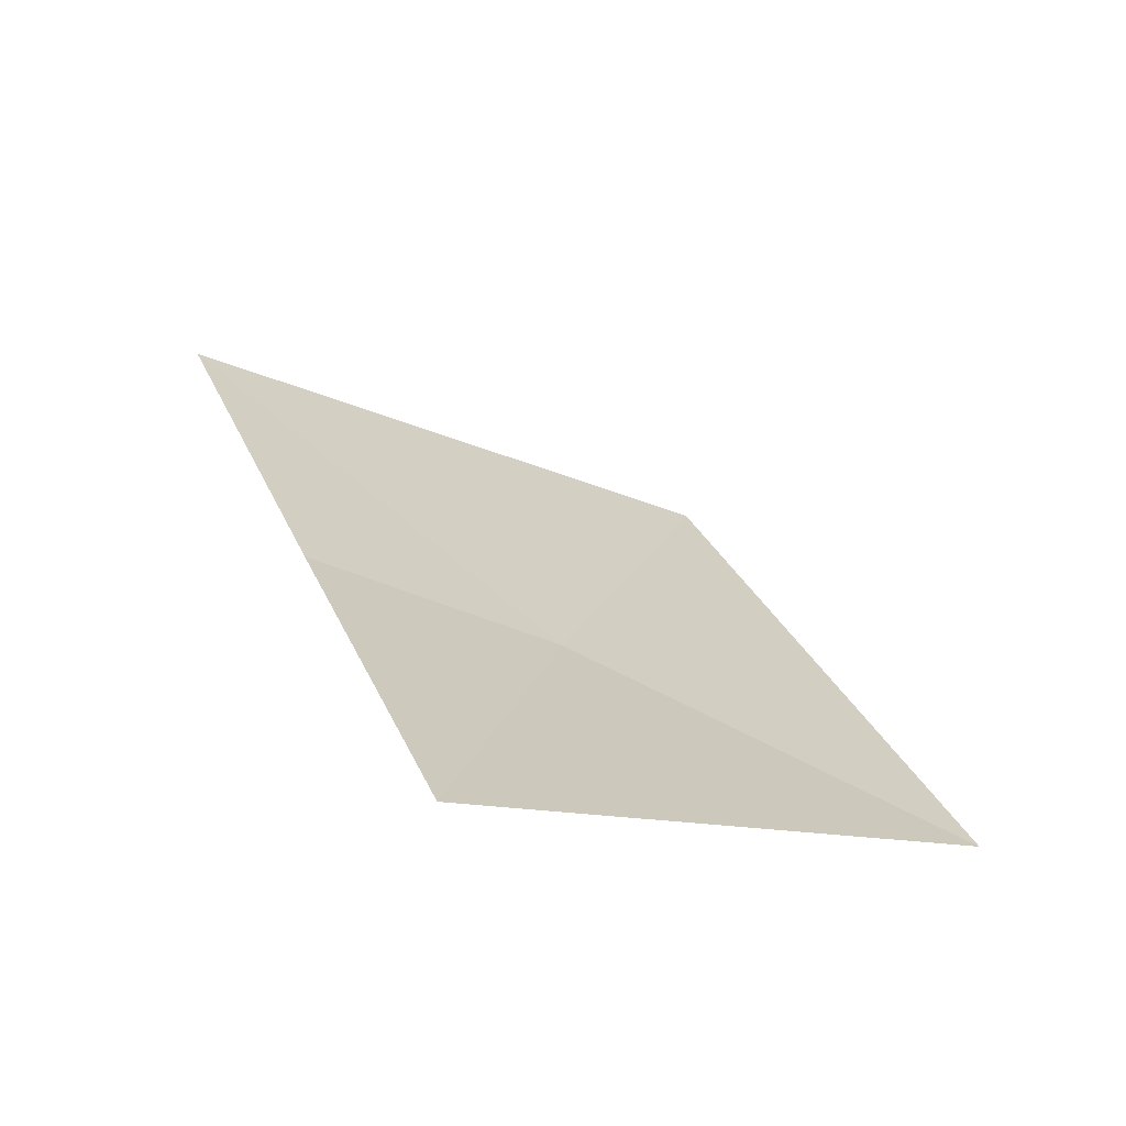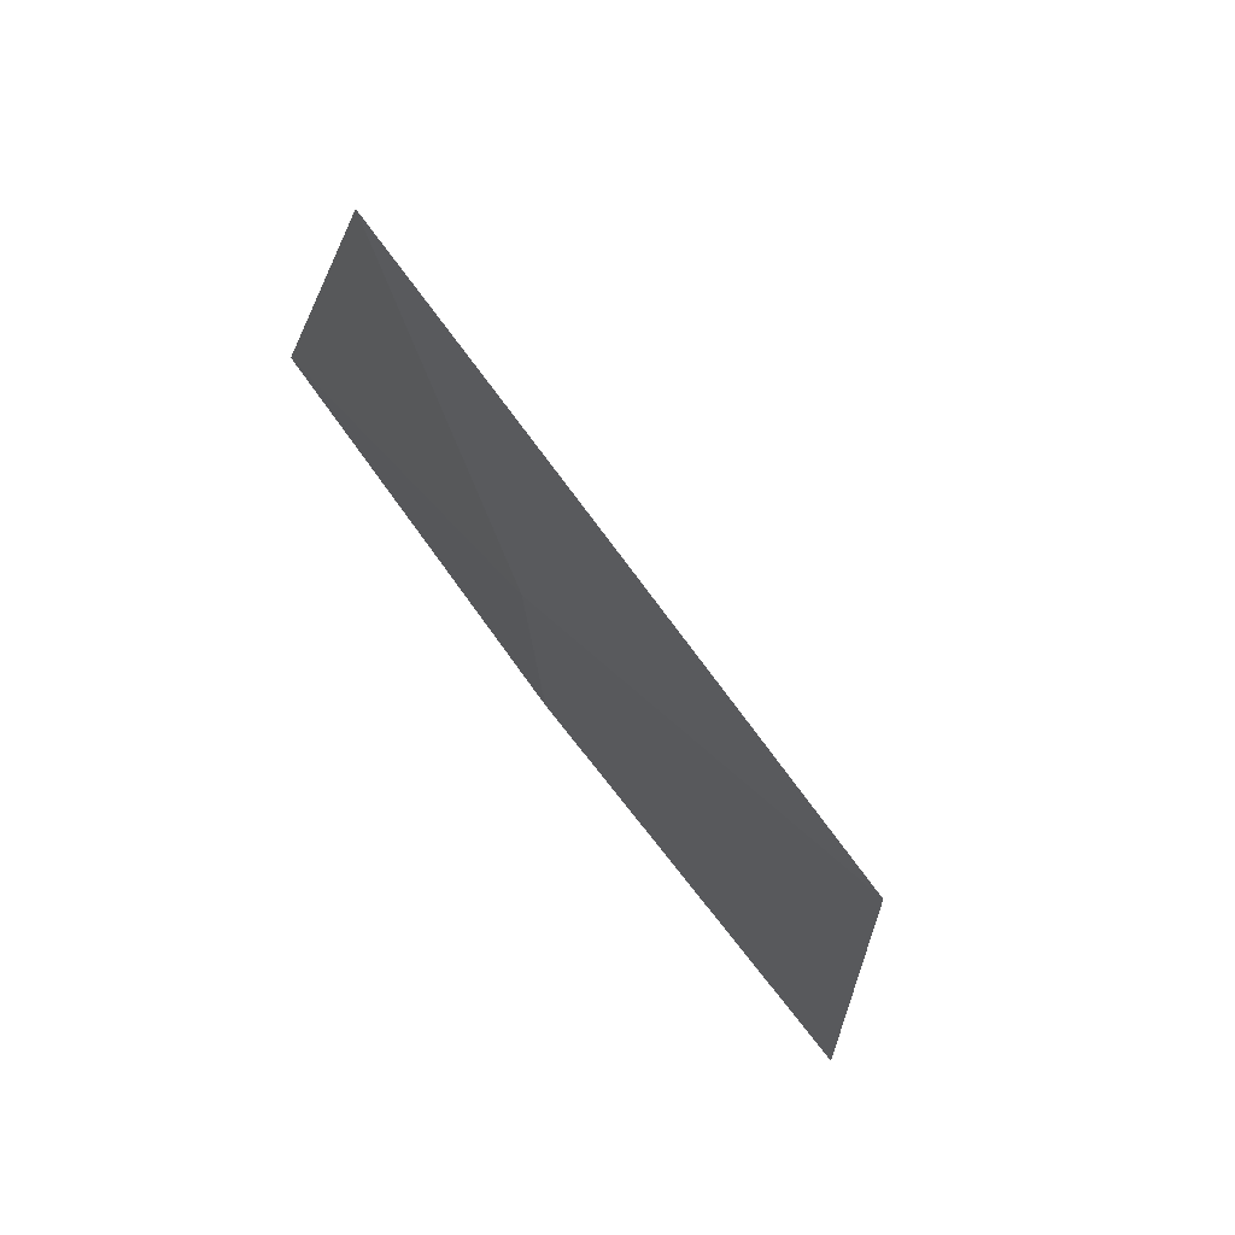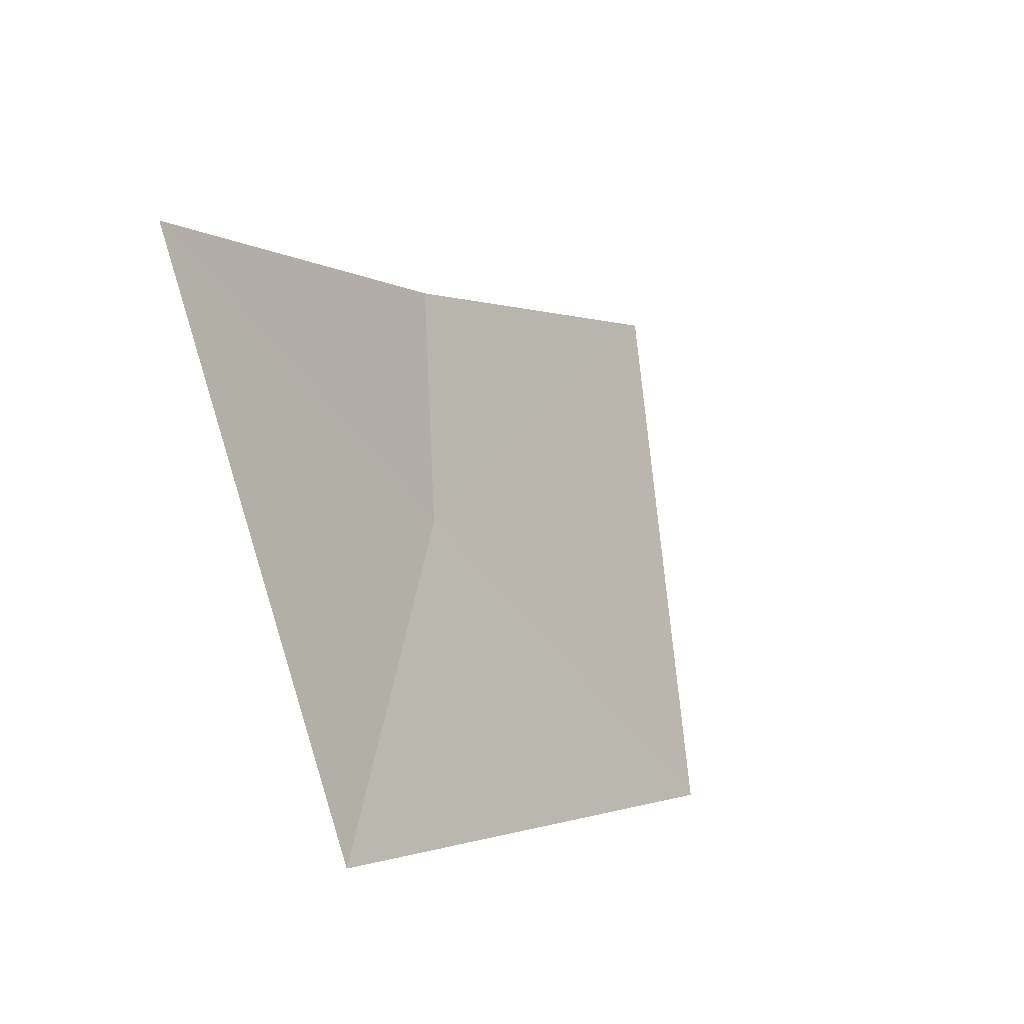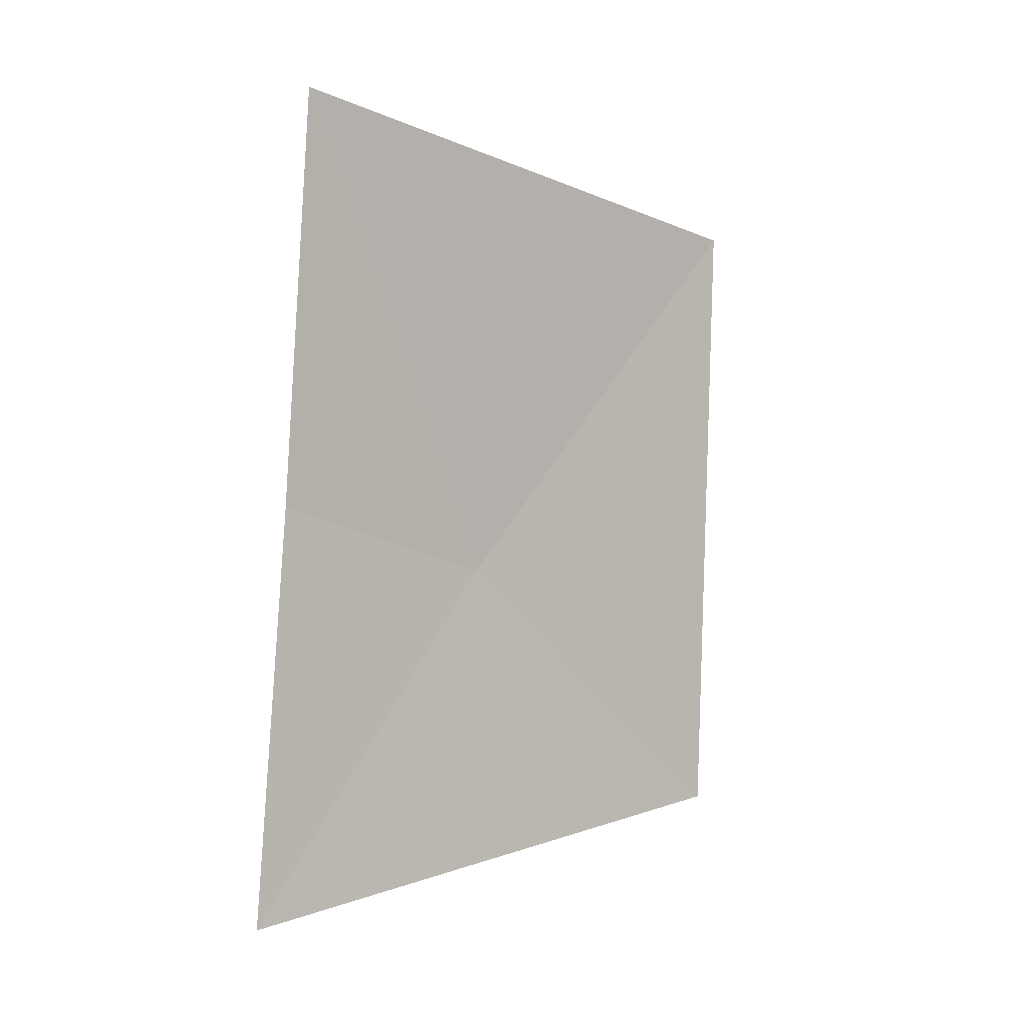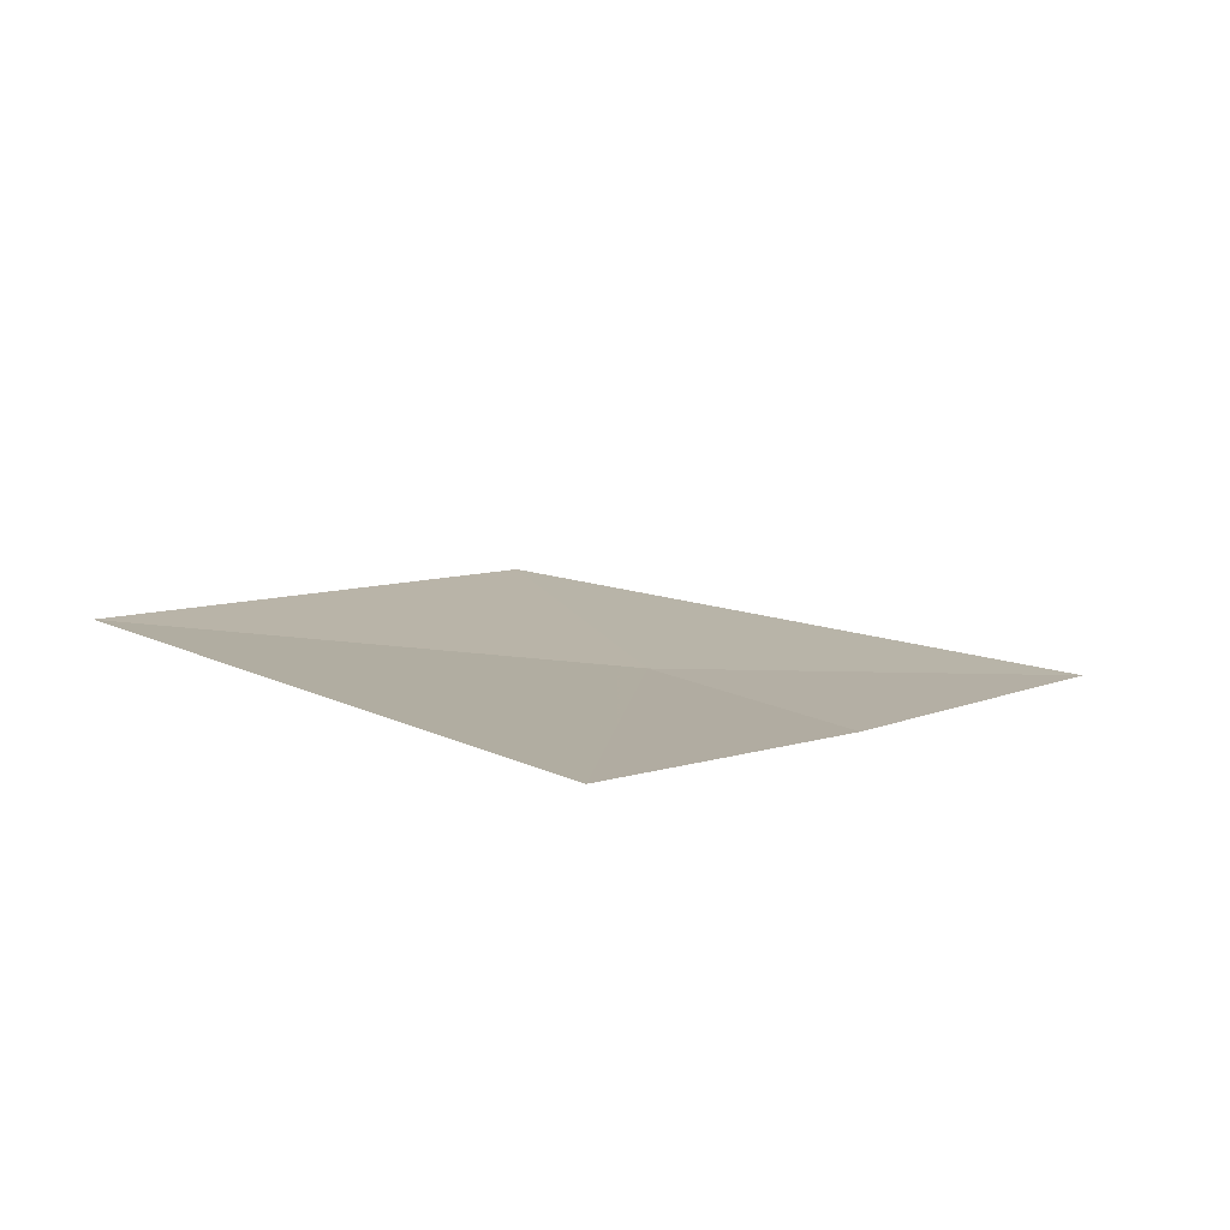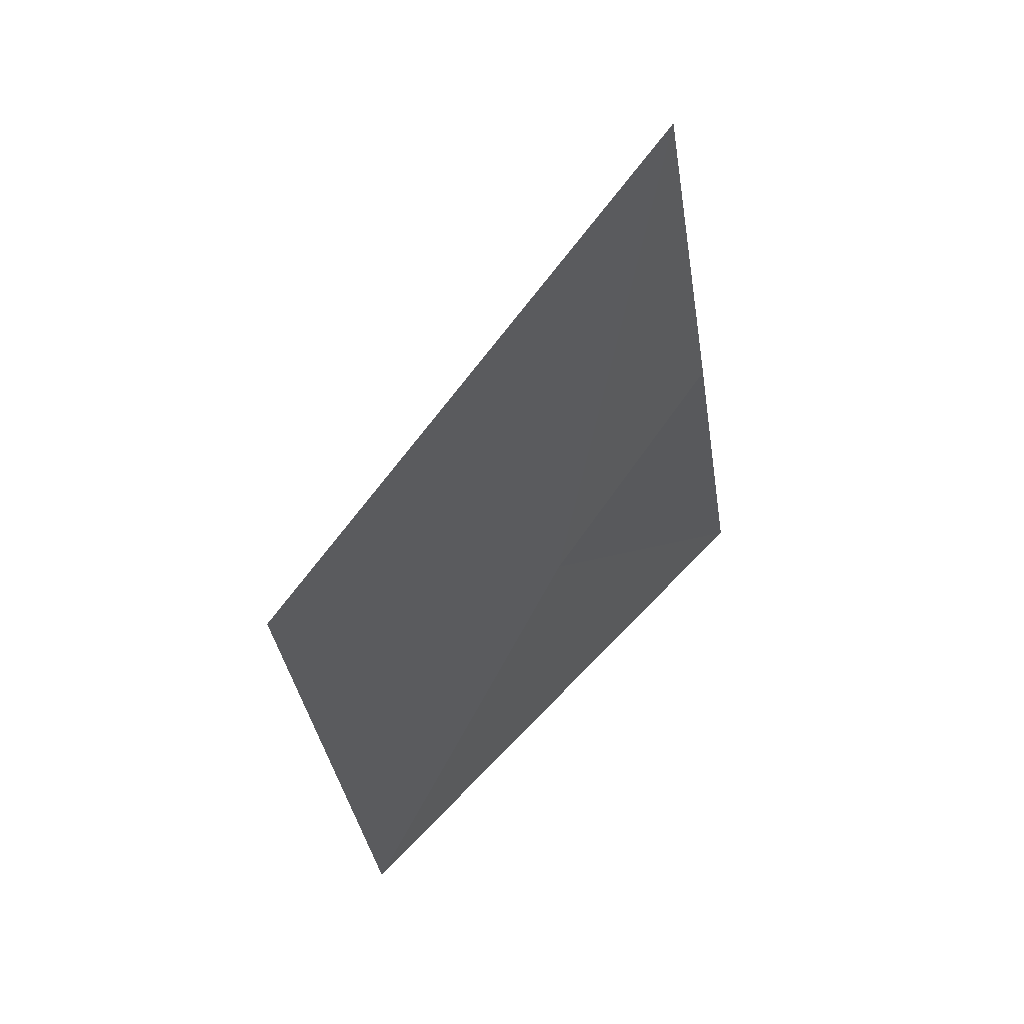
<metadata>
{"format":"obj","ext":"obj","renderer":"f3d","projection":"perspective","resolution":1024,"background":"white","views":[{"elev":73.6,"azim":-26.1,"up":"+Z"},{"elev":-45.4,"azim":53.3,"up":"+Z"},{"elev":48.6,"azim":46.9,"up":"+Z"},{"elev":40.5,"azim":5.4,"up":"+Y"},{"elev":70.8,"azim":-121.3,"up":"+Y"},{"elev":-67.7,"azim":-170.0,"up":"+Z"}]}
</metadata>
<code>
v -14.23 -10.2 7.15
v -14.7 -8.951 6.713
v -13.62 -9.766 6.095
v -14.7 -9.805 7.398
v -14.7 -10.61 8.143
v -13.56 -11.07 7.15
f 1 2 4
f 1 4 5
f 1 5 6
f 1 3 2
f 1 6 3

</code>
